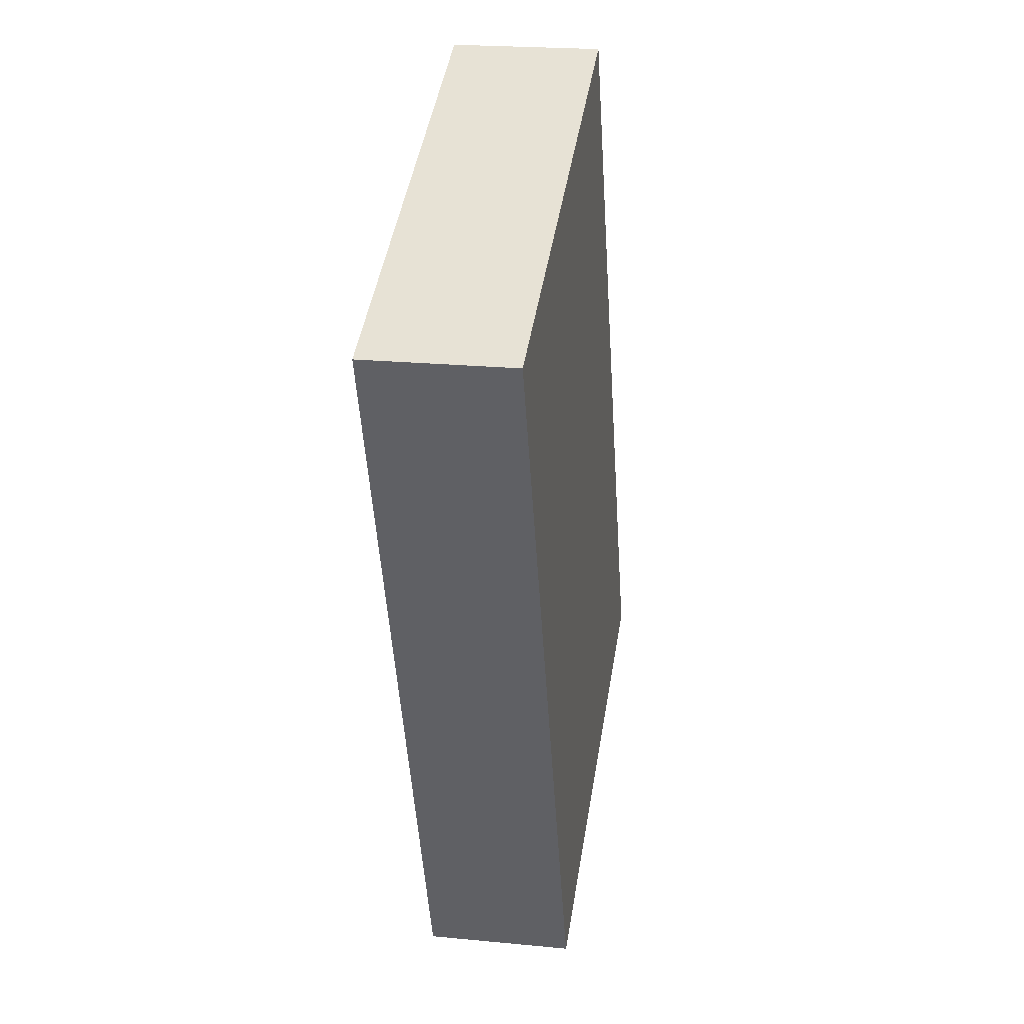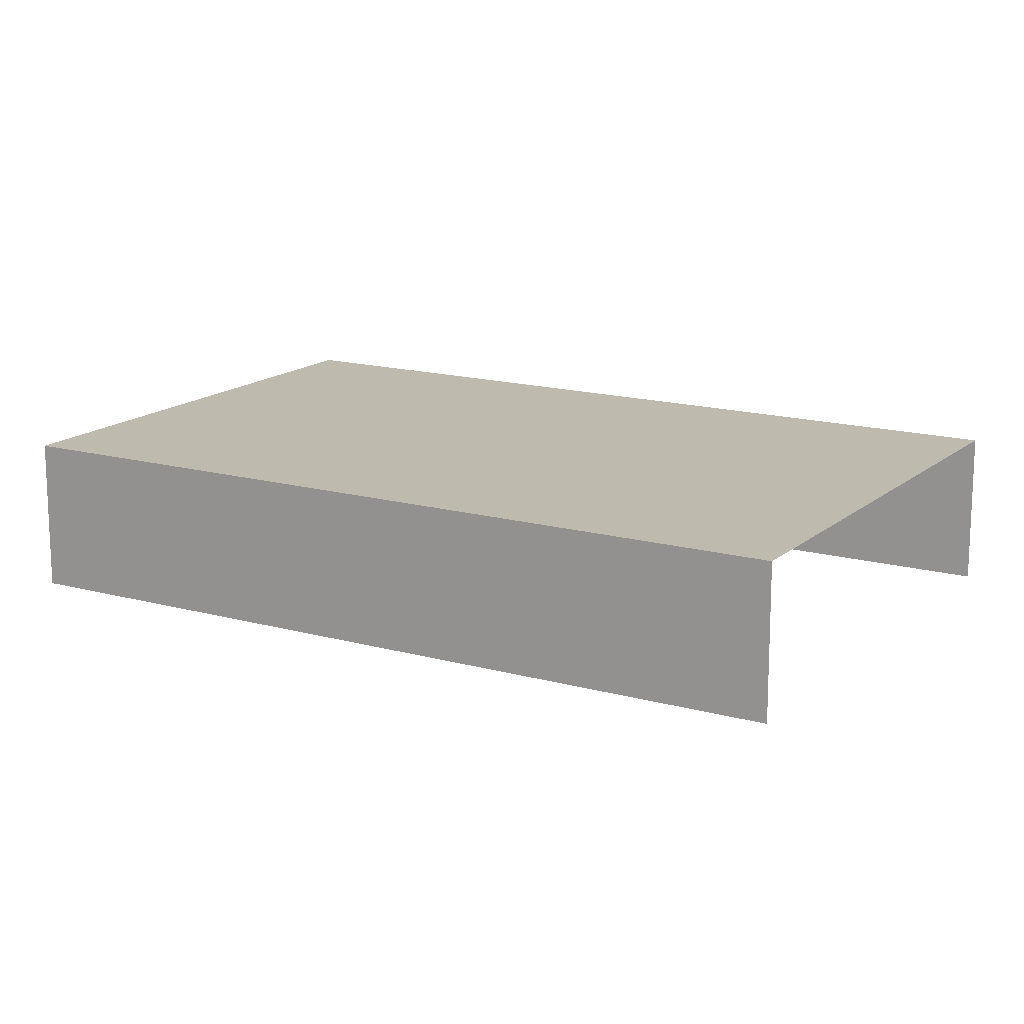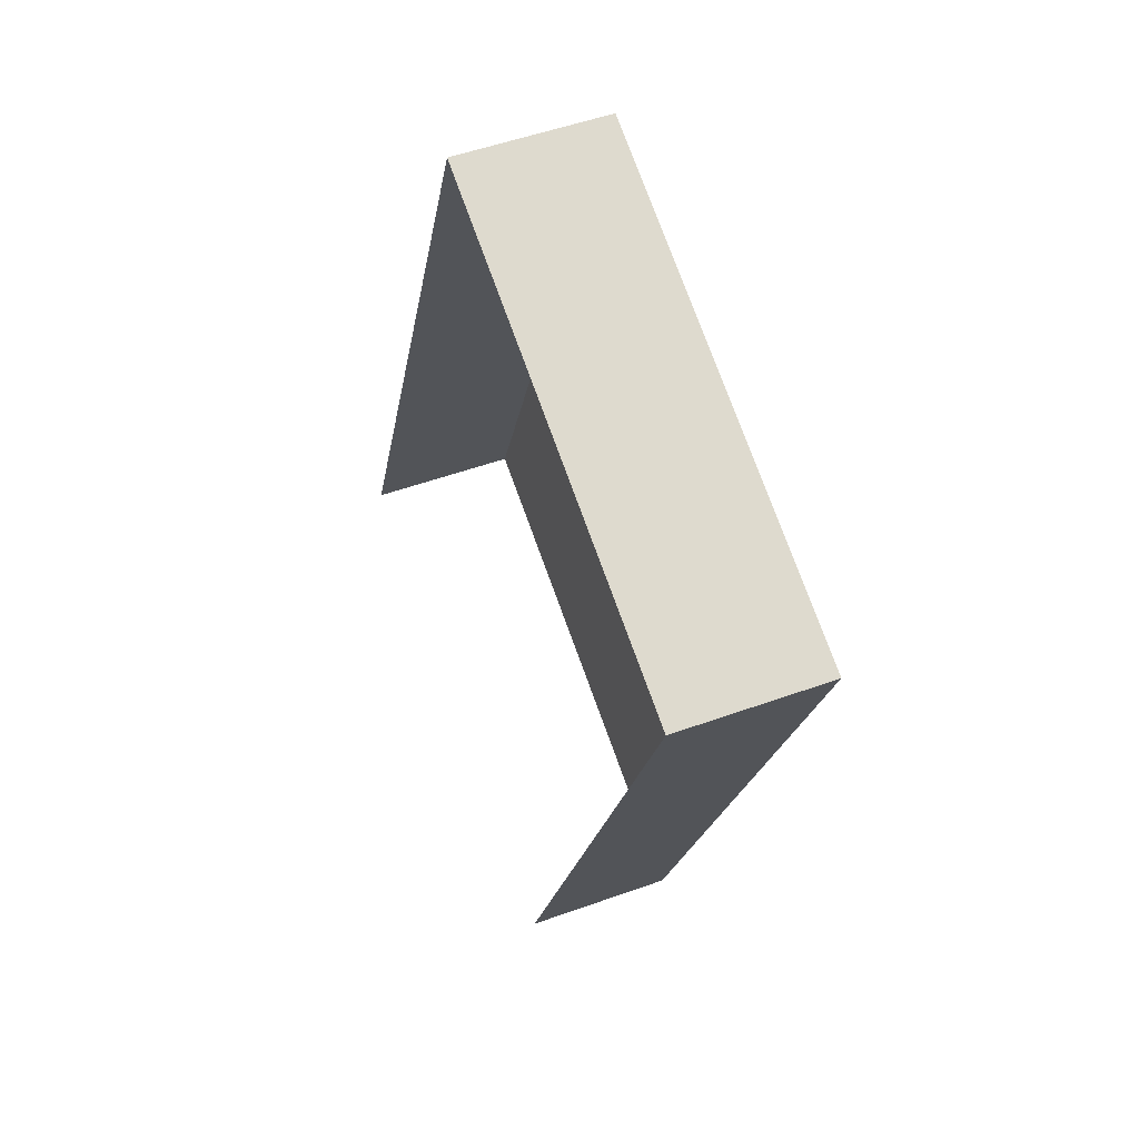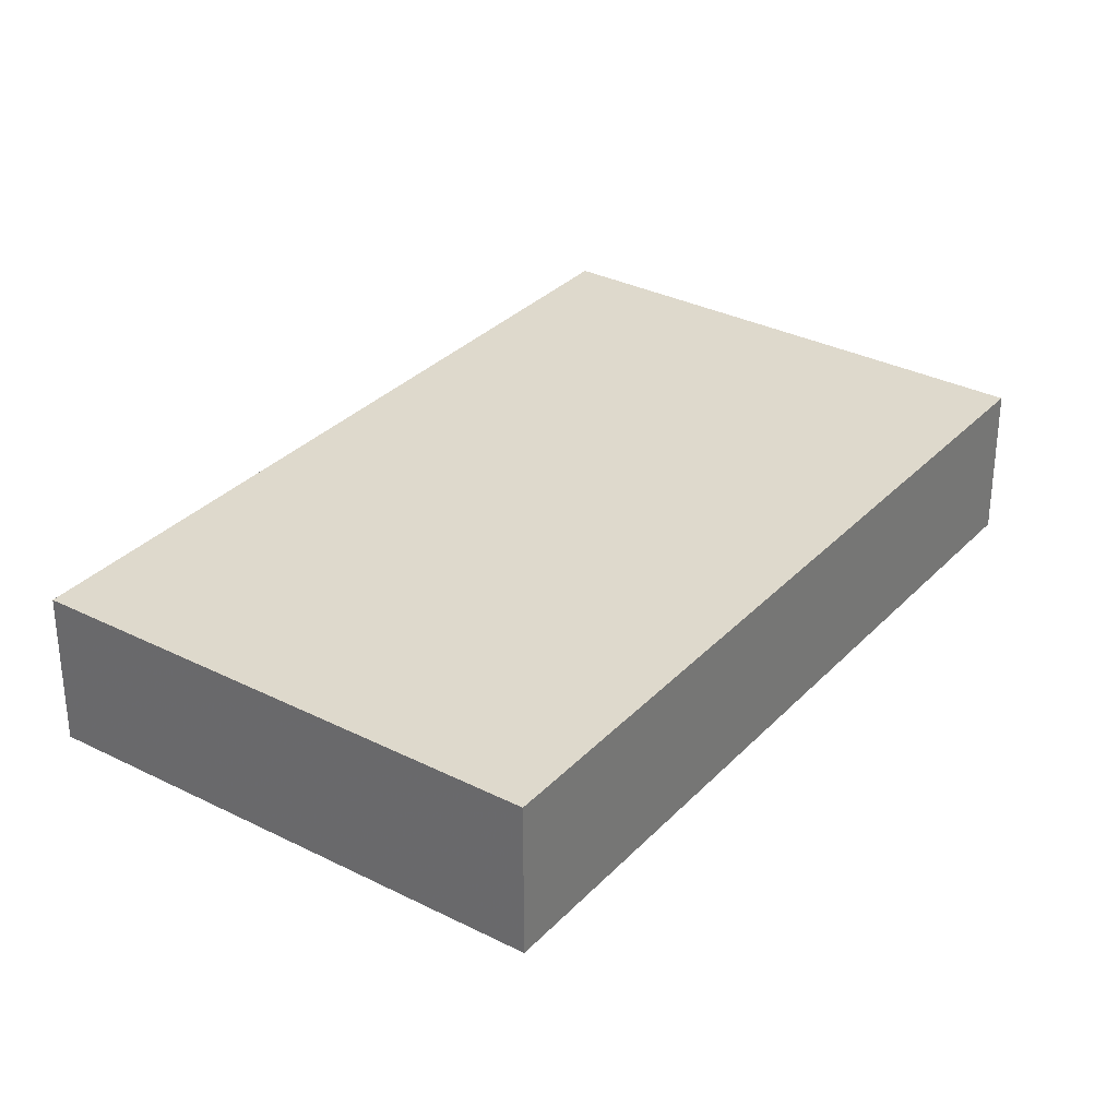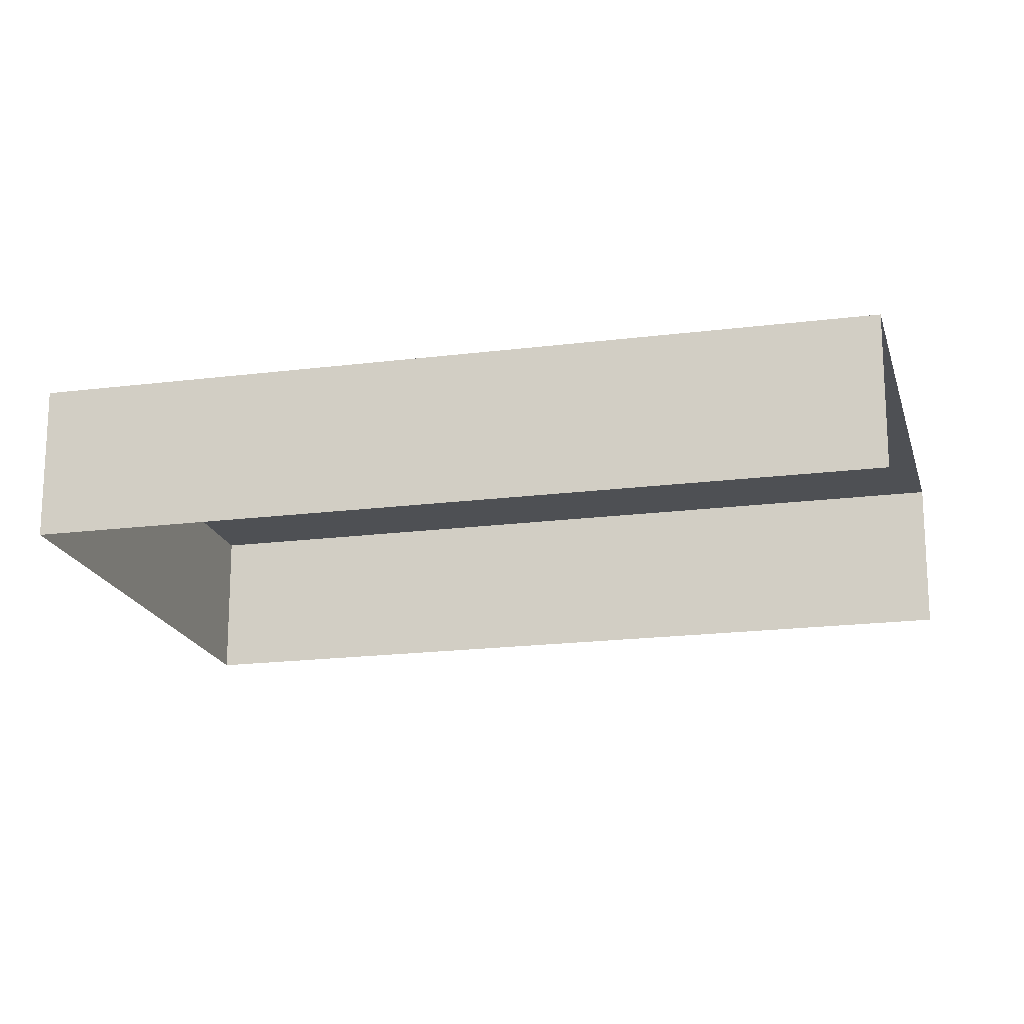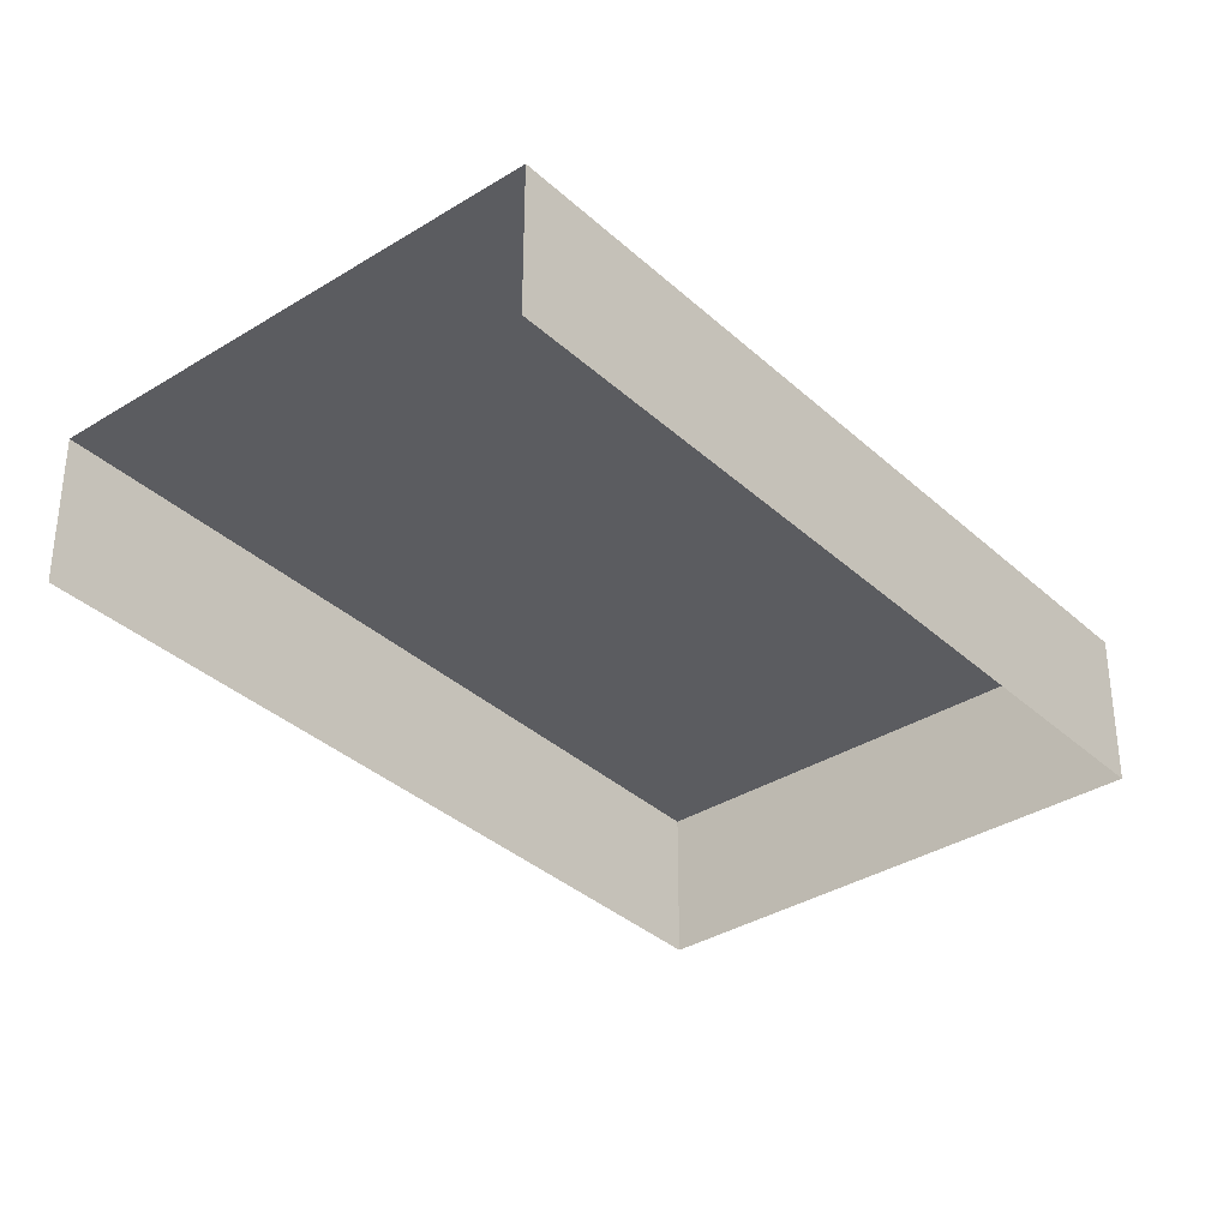
<metadata>
{"format":"obj","ext":"obj","renderer":"f3d","projection":"perspective","resolution":1024,"background":"white","views":[{"elev":21.3,"azim":-80.5,"up":"+Y"},{"elev":15.4,"azim":-37.7,"up":"+Z"},{"elev":51.4,"azim":-111.5,"up":"+Y"},{"elev":32.1,"azim":-122.9,"up":"+Z"},{"elev":-18.6,"azim":-54.4,"up":"+Z"},{"elev":-35.0,"azim":61.5,"up":"+Z"}]}
</metadata>
<code>
v -2.248e+05 -1.282e+05 13.56
v -2.248e+05 -1.283e+05 13.56
v -2.248e+05 -1.282e+05 13.56
v -2.248e+05 -1.283e+05 13.56
v -2.248e+05 -1.283e+05 16.74
v -2.248e+05 -1.282e+05 16.74
v -2.248e+05 -1.282e+05 16.74
v -2.248e+05 -1.283e+05 16.74
f 1 2 3
f 1 4 2
f 8 2 4
f 8 5 2
f 5 6 7
f 5 8 6
f 5 3 2
f 5 7 3
f 6 1 3
f 7 6 3
f 8 4 1
f 6 8 1

</code>
